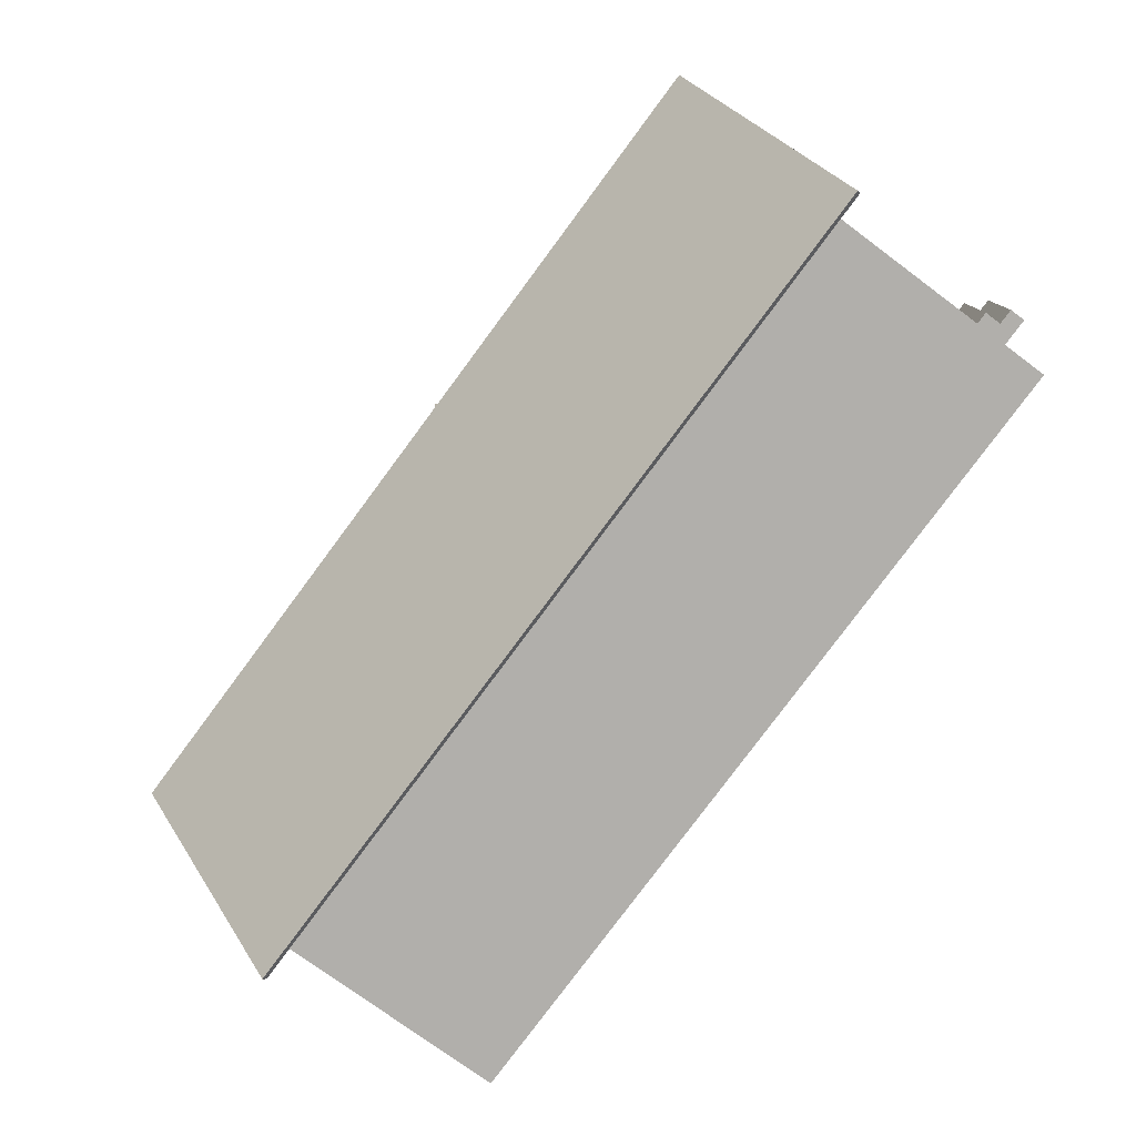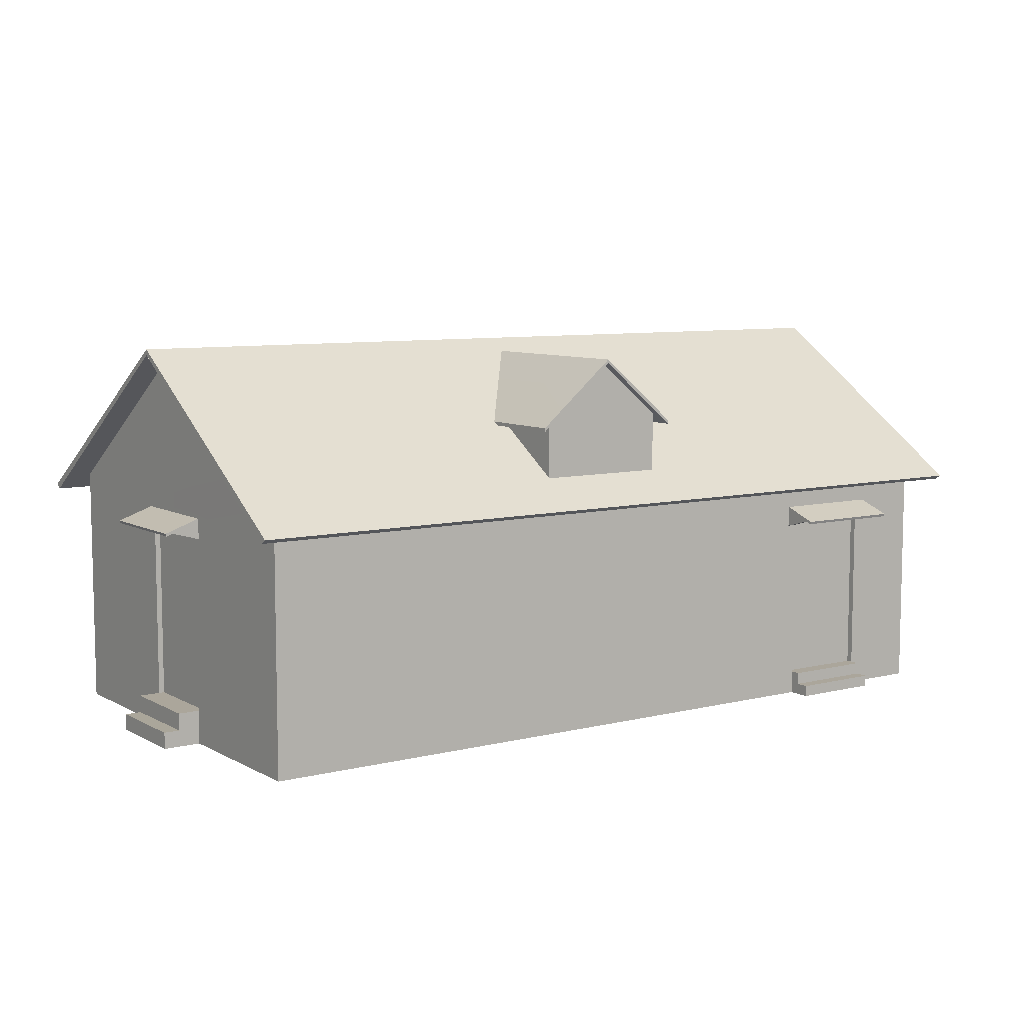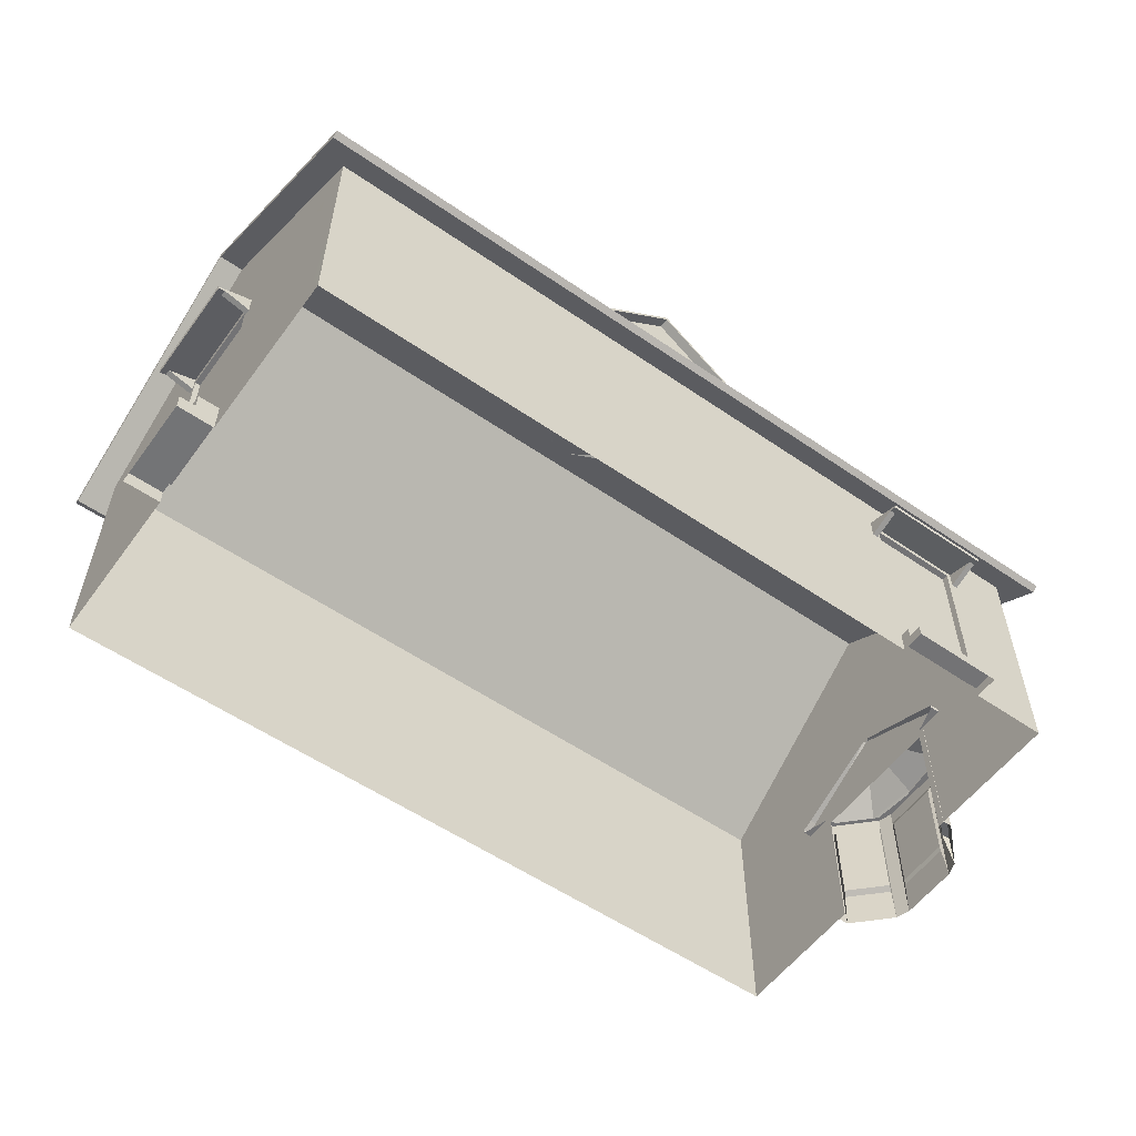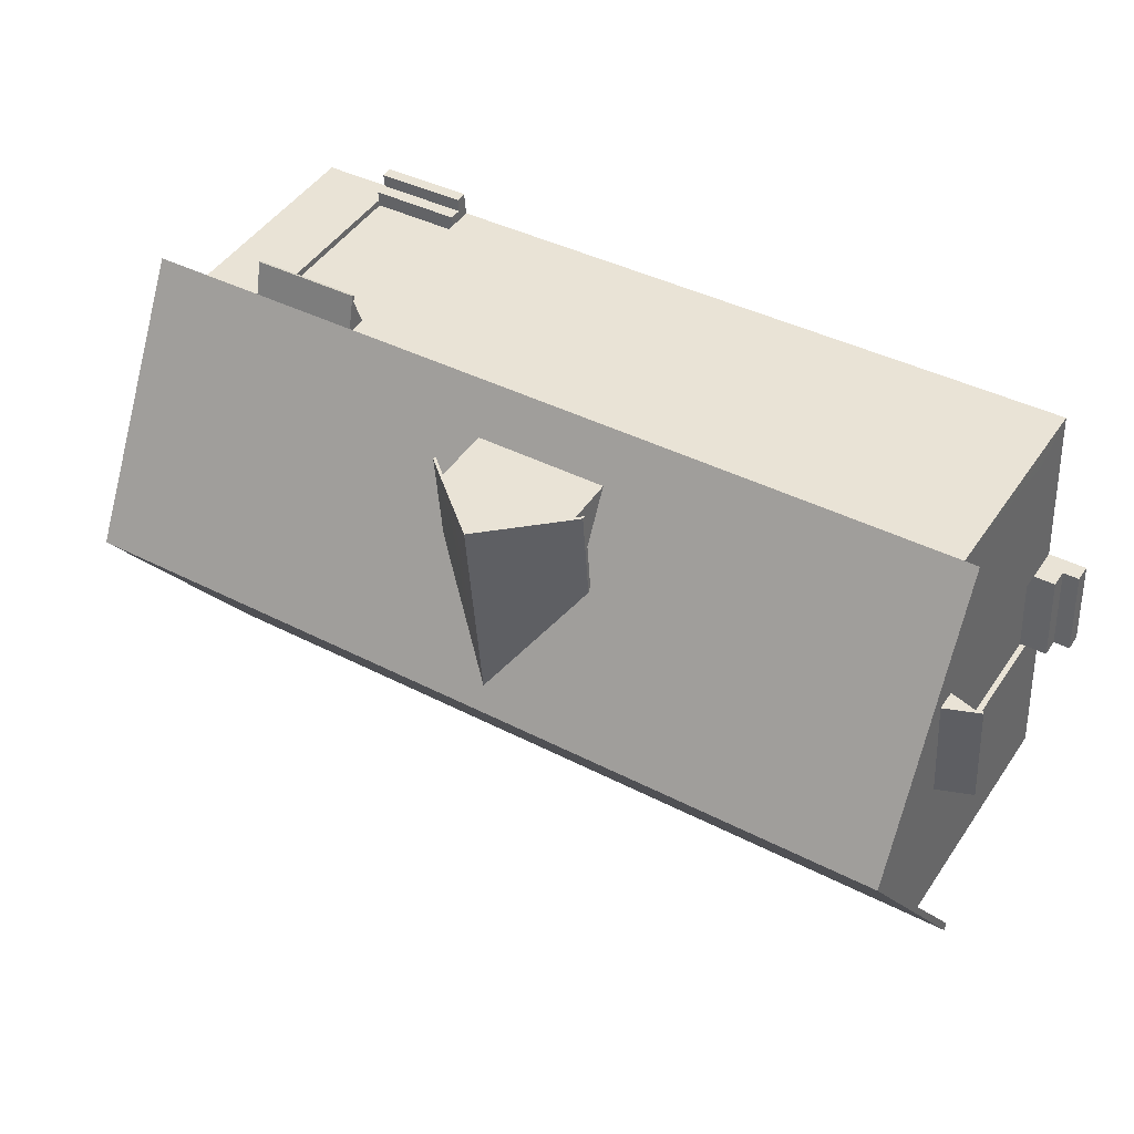
<metadata>
{"format":"obj","ext":"obj","renderer":"f3d","projection":"perspective","resolution":1024,"background":"white","views":[{"elev":-74.6,"azim":-126.7,"up":"+Z"},{"elev":7.9,"azim":-30.4,"up":"+Y"},{"elev":-56.0,"azim":-31.7,"up":"+Y"},{"elev":47.2,"azim":-147.4,"up":"+Z"}]}
</metadata>
<code>
o Cube_Cube.002
v 5.95 8.192 -8.604
v 5.95 9.349 -8.604
v 11.99 9.349 -9.036
v 13.15 9.349 7.051
v 12.76 9.349 1.689
v 12.67 10.15 0.401
v 12.98 10.83 4.781
v 12.38 9.349 -3.674
v 12.47 10.15 -2.416
v -17.77 9.349 -0.5858
v -17.52 9.349 2.919
v -17.55 10.15 2.56
v -17.75 10.15 -0.2575
v 12.67 12.8 0.3849
v 12.73 13.16 1.224
v 12.56 14.64 -1.035
v 12.57 14.64 -1.03
v 12.47 12.8 -2.429
v 12.56 14.64 -1.04
v -17.75 12.8 -0.2705
v -17.55 12.8 2.544
v -17.65 14.64 1.124
v -17.65 14.64 1.119
v -17.4 8.192 4.701
v -17.52 8.192 2.919
v -17.77 8.192 -0.5858
v -17.52 0.06412 2.919
v -17.52 0.6774 2.919
v -18.92 0.6774 3.018
v -18.92 0.06412 3.018
v -17.4 0.06412 4.701
v -17.52 1.32 2.919
v -17.77 0.06412 -0.5858
v -17.77 0.6658 -0.5858
v -17.9 0.06412 -2.37
v -17.81 13.16 -1.115
v -17.65 14.64 1.114
v -18.06 10.83 -4.632
v -18.22 9.349 -6.877
v 12.15 10.83 -6.791
v 12.41 13.16 -3.274
v 12.56 14.64 -1.045
v -17.9 8.192 -2.37
v -18.14 8.192 -5.756
v -17.15 8.219 8.093
v -17.07 9.349 9.21
v -17.24 10.83 6.94
v -17.49 13.16 3.383
v -17.65 14.64 1.129
v -17.07 0.06412 9.21
v -17.15 2.821 8.093
v -17.4 2.821 4.701
v -17.9 2.821 -2.37
v -18.14 2.821 -5.756
v -18.22 0.06412 -6.877
v -17.77 1.32 -0.5858
v 5.95 0.06412 -8.604
v 5.95 2.821 -8.604
v 11.99 0.06412 -9.036
v 12.76 0.06412 1.689
v 12.76 5.319 1.689
v 13.15 0.06412 7.051
v 12.38 5.321 -3.674
v 12.38 0.06412 -3.674
v -17.32 8.192 2.904
v -17.32 1.32 2.904
v -17.57 8.192 -0.6002
v -17.57 1.32 -0.6002
v -18.32 1.32 2.976
v -18.32 0.6774 2.976
v -19.17 0.6658 -0.4861
v -19.17 0.06412 -0.4861
v -18.57 0.6658 -0.5289
v -18.57 1.32 -0.5289
v -12.18 8.192 -7.309
v -12.18 2.821 -7.309
v -7.727 2.821 -7.627
v -7.727 8.192 -7.627
v 1.497 8.192 -8.286
v 1.497 2.821 -8.286
v -12.18 0.06412 -7.309
v -7.727 0.06412 -7.627
v 1.497 0.06412 -8.286
v -12.18 9.349 -7.309
v -7.727 9.349 -7.627
v 1.497 9.349 -8.286
v 6.874 7.581 7.5
v 6.857 7.581 7.268
v 10.25 7.581 7.025
v 10.27 7.581 7.258
v 6.233 0.4539 7.546
v 6.874 0.9401 7.5
v -6.568 0.06412 8.461
v -6.568 2.237 8.461
v -11.02 2.237 8.779
v -11.02 7.581 8.779
v 10.27 0.9401 7.258
v -11.02 0.06412 8.779
v 10.27 9.349 7.258
v 6.874 9.349 7.5
v -11.02 9.349 8.779
v -6.568 7.581 8.461
v -6.568 9.349 8.461
v 6.874 0.06412 7.5
v 6.935 0.06412 8.361
v 6.935 0.4826 8.361
v 6.874 0.4826 7.5
v 10.27 0.06412 7.258
v 10.27 0.4916 7.258
v 6.857 0.9401 7.268
v 10.25 0.9401 7.025
v 6.9 0.4826 7.865
v 6.9 0.9401 7.865
v 10.33 0.06412 8.118
v 10.33 0.4916 8.118
v 10.29 0.4916 7.623
v 10.29 0.9401 7.623
v 13.33 6.084 -3.801
v 14.16 6.084 -3.08
v 14.32 5.833 -3.316
v 13.39 5.833 -4.12
v 12.5 6.084 -4.522
v 12.47 5.833 -4.925
v 13.68 6.084 1.639
v 12.96 6.084 2.461
v 12.98 5.833 2.864
v 13.79 5.833 1.948
v 14.49 6.084 -1.144
v 12.52 7.798 -1.083
v 12.53 7.798 -1.018
v 14.41 6.084 0.8179
v 12.53 7.798 -0.9525
v 12.51 7.798 -0.9251
v 12.48 7.798 -0.8977
v 12.07 6.084 -4.494
v 12.45 7.798 -1.13
v 12.47 7.798 -1.131
v 12.49 7.798 -1.107
v 12.52 6.084 2.489
v 12.47 7.798 -0.8968
v 13.79 5.681 1.948
v 14.6 5.681 1.031
v 14.6 5.833 1.031
v 12.98 5.681 2.864
v 12.47 5.681 -4.925
v 11.98 5.681 -4.893
v 11.98 5.833 -4.893
v 14.32 5.681 -3.316
v 13.39 5.681 -4.12
v 12.49 5.681 2.895
v 12.49 5.833 2.895
v 14.68 5.681 -1.157
v 14.68 5.833 -1.157
v 13.1 5.681 1.743
v 13.68 5.681 1.088
v 12.74 5.681 -3.829
v 12.39 5.681 -3.807
v 14.06 5.681 -2.678
v 13.4 5.681 -3.254
v 14.26 5.681 0.4323
v 14.32 5.681 -1.134
v 12.75 5.681 1.766
v 13.76 5.804 1.236
v 13.14 5.804 1.938
v 13.14 5.133 1.938
v 14.38 5.133 0.5345
v 13.14 0.07308 1.938
v 12.76 5.804 1.962
v 12.76 0.07308 1.962
v 14.37 5.133 -2.286
v 14.52 5.133 0.002601
v 14.46 4.951 -0.1087
v 14.32 4.951 -2.167
v 13.46 5.804 -3.411
v 14.16 5.804 -2.795
v 14.16 5.133 -2.795
v 12.75 5.133 -4.027
v 14.37 0.07308 -2.286
v 14.37 5.804 -2.286
v 14.38 0.07308 0.5345
v 14.38 5.804 0.5345
v 14.45 5.804 -1.142
v 14.52 5.804 0.002601
v 14.16 5.002 0.4279
v 14.16 1.648 0.4279
v 13.01 5.002 1.73
v 12.75 0.07308 -4.027
v 12.67 5.002 -3.805
v 12.67 1.648 -3.805
v 14.32 1.699 -2.167
v 13.98 5.002 -2.662
v 14.52 1.517 0.002601
v 14.37 1.517 -2.286
v 14.46 1.699 -0.1087
v 14.52 0.07308 0.002601
v 13.14 1.517 1.938
v 14.38 1.517 0.5345
v 13.01 1.648 1.73
v 14.16 0.07308 -2.795
v 12.75 1.517 -4.027
v 14.16 1.517 -2.795
v 12.75 5.804 -4.027
v 13.98 1.648 -2.662
v 12.38 0.07308 -4.003
v 12.38 5.804 -4.003
v 10.74 7.406 8.282
v 10.74 7.504 8.316
v 10.76 7.42 8.556
v 10.76 7.323 8.522
v 6.833 7.323 8.803
v 6.836 7.42 8.836
v 6.614 7.42 8.852
v 6.612 7.323 8.818
v 6.595 7.406 8.578
v 6.597 7.504 8.612
v 6.496 7.997 7.197
v 6.494 7.899 7.163
v 10.52 7.504 8.332
v 10.64 7.997 6.901
v 10.42 7.997 6.917
v 6.819 7.504 8.596
v 6.718 7.997 7.181
v 6.715 7.899 7.147
v 6.816 7.406 8.562
v 6.737 7.09 7.448
v 6.729 7.437 7.339
v 10.52 7.406 8.298
v 10.42 7.899 6.883
v 10.54 7.42 8.572
v 10.53 7.323 8.538
v 10.64 7.899 6.867
v 6.515 7.09 7.464
v 6.507 7.437 7.355
v 10.44 7.09 7.183
v 10.66 7.09 7.167
v 10.65 7.437 7.059
v 10.43 7.437 7.074
v -18.53 8.134 3.326
v -18.56 8.232 3.329
v -18.81 8.148 3.346
v -18.77 8.05 3.343
v -19.05 8.05 -0.5797
v -19.09 8.148 -0.5773
v -19.1 8.148 -0.7989
v -19.07 8.05 -0.8013
v -18.83 8.134 -0.8184
v -18.86 8.232 -0.816
v -17.45 8.724 -0.9171
v -17.41 8.627 -0.9195
v -18.58 8.232 3.107
v -17.15 8.724 3.227
v -17.17 8.724 3.006
v -18.85 8.232 -0.5945
v -17.43 8.724 -0.6956
v -17.4 8.627 -0.698
v -18.81 8.134 -0.5969
v -17.7 7.818 -0.6765
v -17.59 8.165 -0.6843
v -18.55 8.134 3.105
v -17.13 8.627 3.004
v -18.82 8.148 3.124
v -18.79 8.05 3.122
v -17.12 8.627 3.225
v -17.71 7.818 -0.8981
v -17.6 8.165 -0.9058
v -17.43 7.818 3.025
v -17.42 7.818 3.247
v -17.31 8.165 3.239
v -17.32 8.165 3.017
v -5.245 9.704 7.897
v -5.245 12.03 7.897
v -5.571 12.03 3.342
v -5.302 9.704 7.105
v -0.3611 9.704 6.752
v -0.63 12.03 2.989
v -0.3045 12.03 7.544
v -0.3045 9.704 7.544
v -5.245 12.17 7.897
v -2.775 14.24 7.721
v -3.278 14.24 0.6801
v -5.571 12.17 3.342
v -5.707 11.64 7.93
v -5.994 11.64 3.913
v -5.219 12.03 8.269
v -2.748 14.1 8.092
v -2.748 14.24 8.092
v -5.219 12.17 8.269
v -0.278 12.03 7.916
v -0.278 12.17 7.916
v -2.775 14.1 7.721
v 0.1571 11.64 7.511
v -0.13 11.64 3.494
v -0.13 11.77 3.494
v 0.1571 11.77 7.511
v -5.707 11.77 7.93
v -5.994 11.77 3.913
v -5.68 11.64 8.302
v -5.68 11.77 8.302
v 0.1836 11.77 7.883
v 0.1836 11.64 7.883
v -3.714 12.82 7.788
v -2.776 14.1 7.721
v -2.78 14.1 7.721
v -4.012 13.07 7.809
v -3.598 9.704 7.779
v -3.71 11.08 7.787
v -5.245 12.03 7.897
v -5.245 9.704 7.897
v -0.3045 9.704 7.544
v -0.3045 12.03 7.544
v -1.839 11.08 7.654
v -1.951 9.704 7.662
v -1.537 13.07 7.632
v -2.77 14.1 7.72
v -2.773 14.1 7.72
v -1.836 12.82 7.654
v -0.63 12.17 2.989
v -3.278 14.24 0.6801
v -2.775 14.24 7.721
v -0.3045 12.17 7.544
v -0.278 12.17 7.916
v 0.1836 11.77 7.883
v 0.1571 11.77 7.511
v -2.748 14.24 8.092
v -0.13 11.77 3.494
v 12.86 8.781 -10.3
v -19.25 8.781 -8.006
v -18.59 14.74 1.214
v 13.52 14.74 -1.08
v -17.93 8.781 10.44
v 14.18 8.781 8.141
v 12.88 8.632 -10.06
v 13.52 14.53 -1.08
v -18.59 14.53 1.214
v -19.23 8.632 -7.77
v -17.95 8.632 10.2
v 14.16 8.632 7.905
f 1 2 3
f 5 7 4
f 8 6 5
f 10 12 13
f 6 15 7
f 14 17 15
f 18 16 14
f 20 22 23
f 24 11 25
f 11 26 25
f 28 30 27
f 31 32 28
f 33 34 35
f 20 37 36
f 13 36 38
f 10 38 39
f 8 40 9
f 9 41 18
f 18 42 19
f 26 10 43
f 43 39 44
f 46 24 45
f 11 47 12
f 12 48 21
f 21 49 22
f 51 31 50
f 35 54 55
f 56 53 35
f 31 52 32
f 57 58 59
f 61 62 60
f 46 51 50
f 26 53 56
f 59 63 64
f 25 66 32
f 52 25 32
f 58 3 59
f 54 39 55
f 13 21 20
f 65 68 66
f 26 65 25
f 56 67 26
f 32 68 56
f 32 70 28
f 28 27 31
f 35 34 56
f 30 71 72
f 33 71 34
f 34 29 28
f 70 74 73
f 56 69 32
f 34 74 56
f 39 76 55
f 78 80 77
f 55 76 81
f 76 82 81
f 77 83 82
f 83 58 57
f 39 84 75
f 84 78 75
f 85 79 78
f 86 1 79
f 77 75 78
f 58 79 1
f 63 5 61
f 4 61 5
f 63 3 8
f 88 90 87
f 91 92 87
f 93 91 94
f 95 46 50
f 62 90 97
f 50 98 95
f 93 95 98
f 90 100 87
f 46 96 101
f 102 101 96
f 90 4 99
f 94 96 95
f 104 106 107
f 93 104 91
f 108 62 109
f 111 88 110
f 89 97 90
f 97 110 92
f 110 87 92
f 107 113 92
f 62 97 109
f 87 103 102
f 94 87 102
f 107 92 91
f 104 107 91
f 114 106 105
f 109 114 108
f 106 109 107
f 116 113 112
f 97 116 109
f 113 97 92
f 43 54 53
f 51 24 52
f 14 9 18
f 118 120 121
f 122 121 123
f 125 127 124
f 128 129 130
f 131 133 124
f 124 134 125
f 135 137 122
f 119 138 129
f 118 137 138
f 139 134 140
f 128 132 131
f 142 127 141
f 141 126 144
f 146 123 145
f 149 120 148
f 145 121 149
f 144 151 150
f 152 143 142
f 148 153 152
f 131 153 128
f 124 143 131
f 135 123 147
f 139 126 125
f 119 153 120
f 141 154 155
f 145 157 146
f 148 159 149
f 152 160 161
f 149 156 145
f 144 162 154
f 142 155 160
f 152 158 148
f 163 165 166
f 164 169 167
f 171 173 170
f 174 176 177
f 178 179 170
f 180 181 166
f 182 171 170
f 166 185 180
f 166 186 184
f 177 189 187
f 170 190 178
f 176 188 177
f 193 194 192
f 179 182 170
f 178 192 195
f 197 198 196
f 180 196 167
f 181 163 166
f 187 201 199
f 202 174 177
f 201 189 203
f 176 203 191
f 171 194 172
f 164 167 165
f 183 195 171
f 165 198 186
f 187 205 202
f 180 183 181
f 178 175 179
f 175 199 176
f 173 194 190
f 184 198 185
f 188 203 189
f 207 209 206
f 211 213 210
f 214 216 217
f 218 219 220
f 221 216 215
f 221 220 222
f 224 226 223
f 224 228 227
f 208 230 209
f 229 210 230
f 210 227 230
f 230 206 209
f 229 221 211
f 211 215 212
f 229 207 218
f 213 224 210
f 212 214 213
f 219 206 231
f 214 225 224
f 214 233 232
f 206 234 235
f 206 236 231
f 227 237 234
f 238 240 241
f 243 245 242
f 247 249 246
f 250 251 252
f 253 248 247
f 250 254 253
f 256 258 255
f 256 260 259
f 240 262 241
f 261 242 262
f 242 259 262
f 262 238 241
f 261 253 243
f 243 247 244
f 240 250 261
f 245 256 242
f 244 246 245
f 263 239 238
f 256 264 257
f 246 265 264
f 259 267 238
f 238 268 263
f 259 269 266
f 271 273 270
f 274 276 277
f 279 281 278
f 271 283 272
f 285 287 284
f 285 289 286
f 290 288 285
f 278 286 279
f 290 284 271
f 292 294 291
f 282 296 283
f 282 298 295
f 294 300 291
f 284 298 297
f 288 291 300
f 288 299 289
f 278 298 287
f 276 292 291
f 278 296 295
f 271 297 282
f 301 303 304
f 306 308 305
f 309 311 312
f 311 305 312
f 314 316 313
f 316 302 301
f 310 316 311
f 301 307 306
f 311 301 306
f 317 319 320
f 321 323 320
f 319 321 320
f 320 325 317
f 327 329 326
f 331 328 330
f 332 334 335
f 334 337 336
f 330 337 331
f 326 335 327
f 330 334 336
f 331 333 329
f 326 333 332
f 327 334 328
f 5 6 7
f 8 9 6
f 10 11 12
f 6 14 15
f 14 16 17
f 18 19 16
f 20 21 22
f 11 10 26
f 28 29 30
f 20 23 37
f 13 20 36
f 10 13 38
f 8 3 40
f 9 40 41
f 18 41 42
f 43 10 39
f 46 11 24
f 11 46 47
f 12 47 48
f 21 48 49
f 51 52 31
f 35 53 54
f 61 4 62
f 46 45 51
f 26 43 53
f 59 3 63
f 25 65 66
f 52 24 25
f 58 1 3
f 54 44 39
f 13 12 21
f 65 67 68
f 26 67 65
f 56 68 67
f 32 66 68
f 32 69 70
f 30 29 71
f 33 72 71
f 34 71 29
f 70 69 74
f 56 74 69
f 34 73 74
f 39 75 76
f 78 79 80
f 76 77 82
f 77 80 83
f 83 80 58
f 84 85 78
f 85 86 79
f 86 2 1
f 77 76 75
f 58 80 79
f 63 8 5
f 88 89 90
f 95 96 46
f 62 4 90
f 93 94 95
f 90 99 100
f 102 103 101
f 94 102 96
f 104 105 106
f 111 89 88
f 89 111 97
f 97 111 110
f 110 88 87
f 107 112 113
f 87 100 103
f 94 91 87
f 114 115 106
f 109 115 114
f 106 115 109
f 116 117 113
f 97 117 116
f 113 117 97
f 43 44 54
f 51 45 24
f 14 6 9
f 118 119 120
f 122 118 121
f 125 126 127
f 128 119 129
f 131 132 133
f 124 133 134
f 135 136 137
f 119 118 138
f 118 122 137
f 139 125 134
f 128 130 132
f 142 143 127
f 141 127 126
f 146 147 123
f 149 121 120
f 145 123 121
f 144 126 151
f 152 153 143
f 148 120 153
f 131 143 153
f 124 127 143
f 135 122 123
f 139 151 126
f 119 128 153
f 141 144 154
f 145 156 157
f 148 158 159
f 152 142 160
f 149 159 156
f 144 150 162
f 142 141 155
f 152 161 158
f 163 164 165
f 164 168 169
f 171 172 173
f 174 175 176
f 182 183 171
f 166 184 185
f 166 165 186
f 177 188 189
f 170 173 190
f 176 191 188
f 193 190 194
f 178 193 192
f 197 185 198
f 180 197 196
f 187 200 201
f 201 200 189
f 176 199 203
f 171 195 194
f 165 167 198
f 187 204 205
f 180 195 183
f 178 199 175
f 173 172 194
f 184 186 198
f 188 191 203
f 207 208 209
f 211 212 213
f 214 215 216
f 218 207 219
f 221 222 216
f 221 218 220
f 224 225 226
f 224 223 228
f 208 229 230
f 229 211 210
f 210 224 227
f 230 227 206
f 229 218 221
f 211 221 215
f 229 208 207
f 213 214 224
f 212 215 214
f 219 207 206
f 214 232 225
f 214 217 233
f 206 227 234
f 206 235 236
f 227 228 237
f 238 239 240
f 243 244 245
f 247 248 249
f 250 239 251
f 253 254 248
f 250 252 254
f 256 257 258
f 256 255 260
f 240 261 262
f 261 243 242
f 242 256 259
f 262 259 238
f 261 250 253
f 243 253 247
f 240 239 250
f 245 246 256
f 244 247 246
f 263 251 239
f 256 246 264
f 246 249 265
f 259 266 267
f 238 267 268
f 259 260 269
f 271 272 273
f 274 275 276
f 279 280 281
f 271 282 283
f 285 286 287
f 285 288 289
f 290 276 288
f 278 287 286
f 290 285 284
f 292 293 294
f 282 295 296
f 282 297 298
f 294 299 300
f 284 287 298
f 288 276 291
f 288 300 299
f 278 295 298
f 276 275 292
f 278 281 296
f 271 284 297
f 301 302 303
f 306 307 308
f 309 310 311
f 311 306 305
f 314 315 316
f 316 315 302
f 310 313 316
f 301 304 307
f 311 316 301
f 317 318 319
f 321 322 323
f 319 324 321
f 320 323 325
f 327 328 329
f 331 329 328
f 332 333 334
f 334 333 337
f 330 336 337
f 326 332 335
f 330 328 334
f 331 337 333
f 326 329 333
f 327 335 334

</code>
